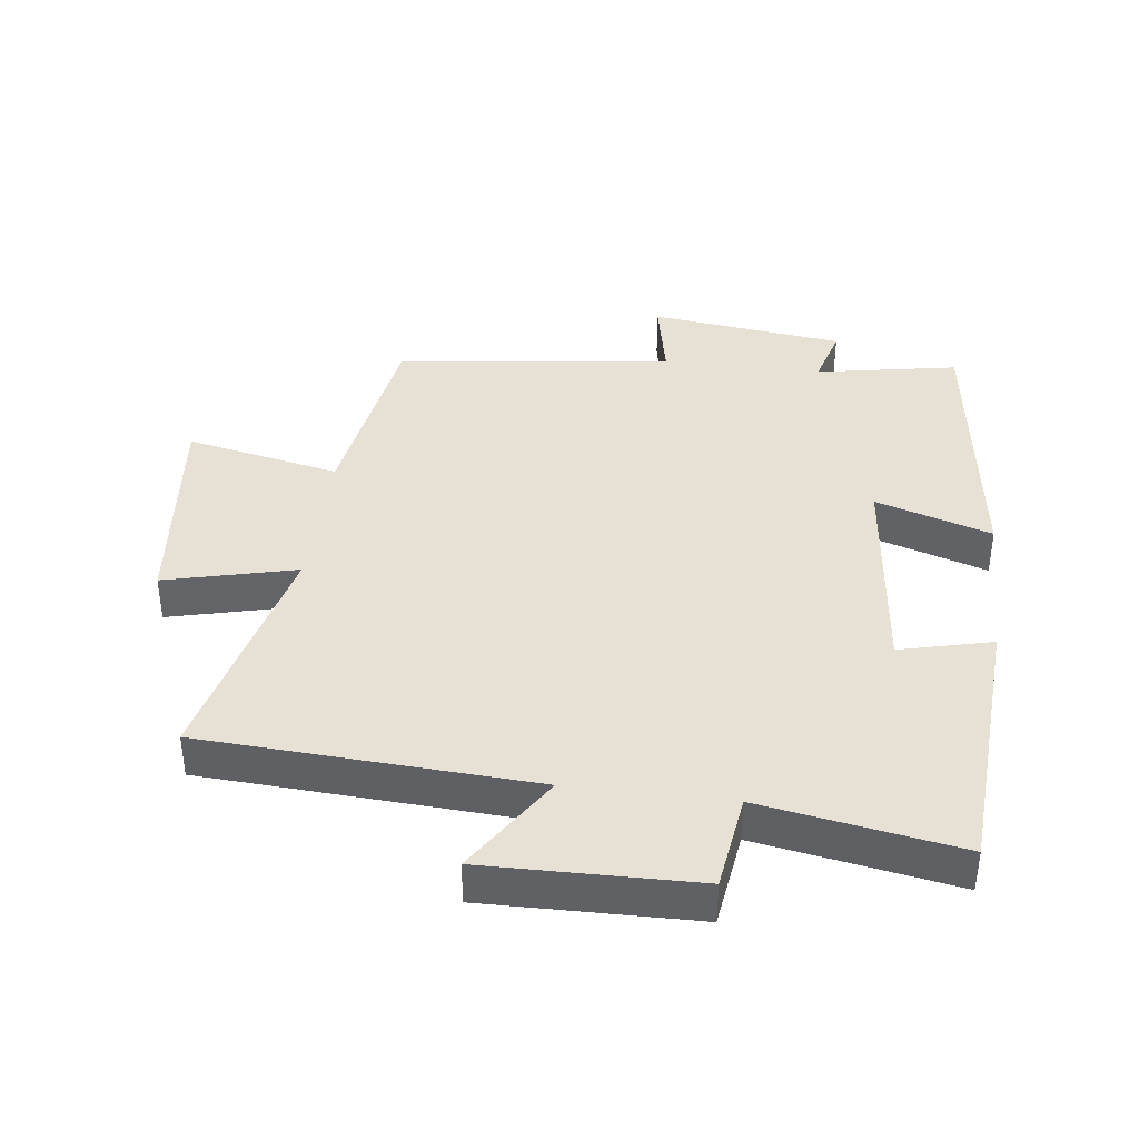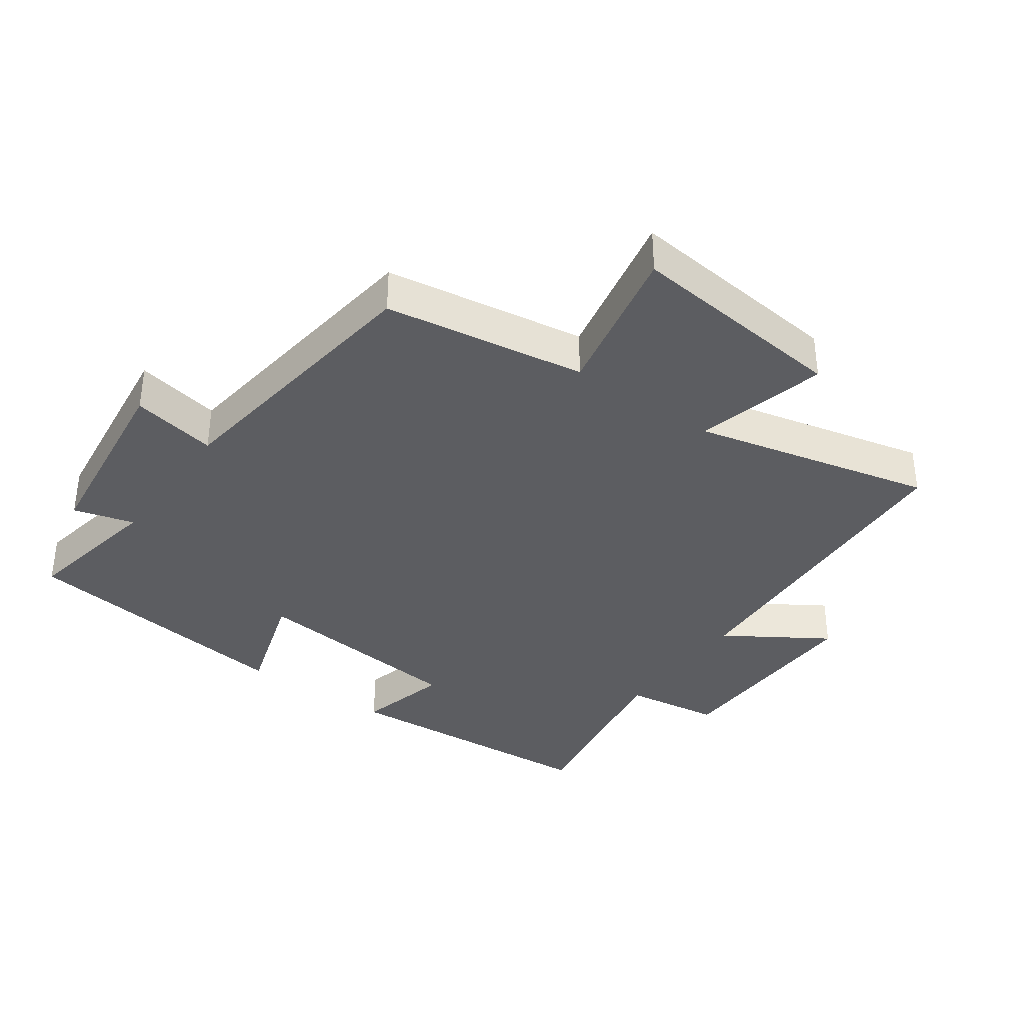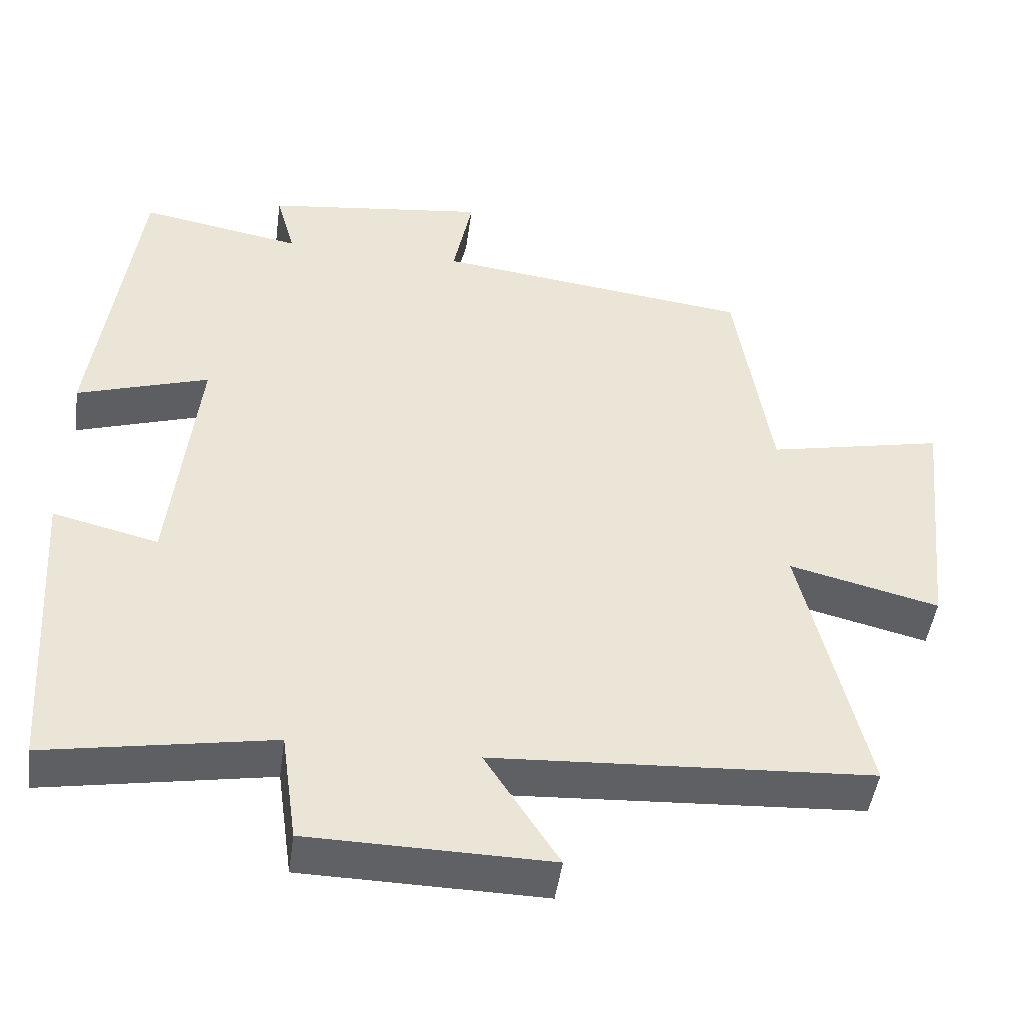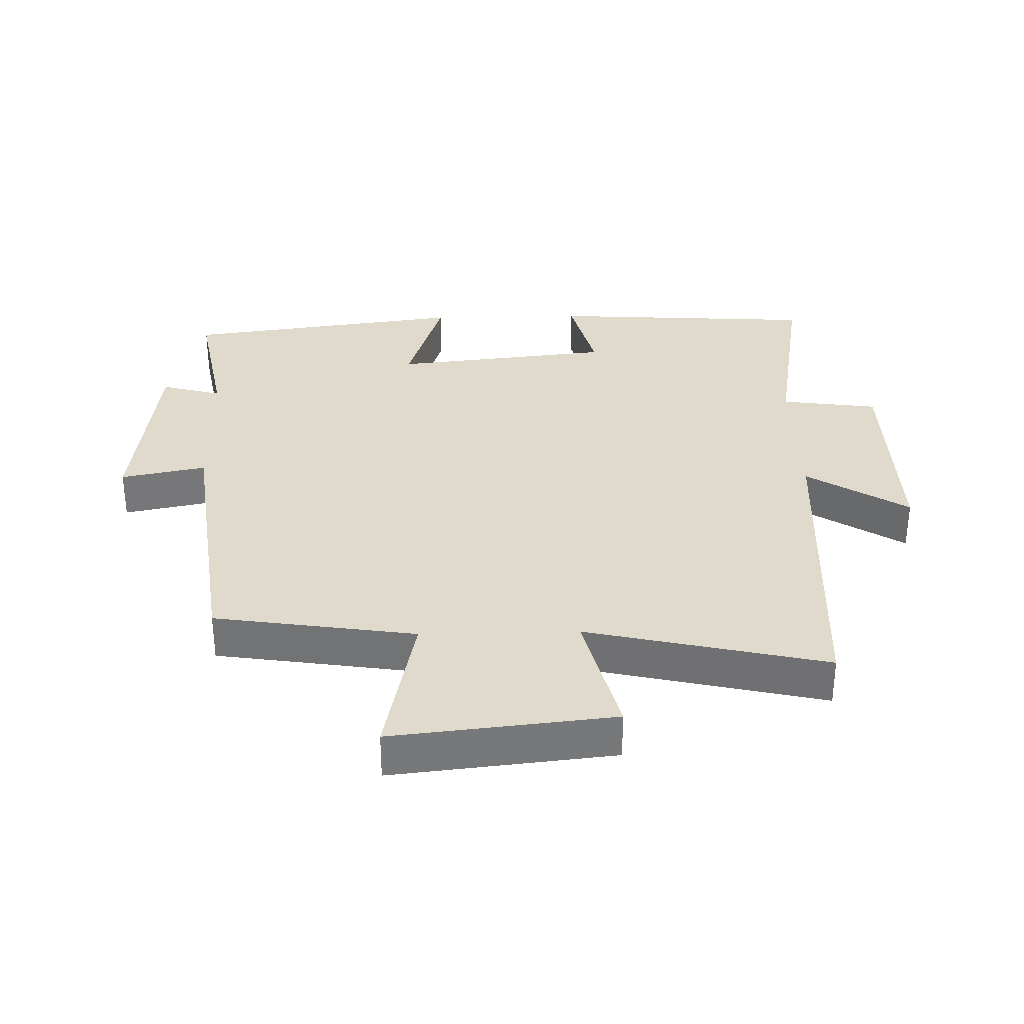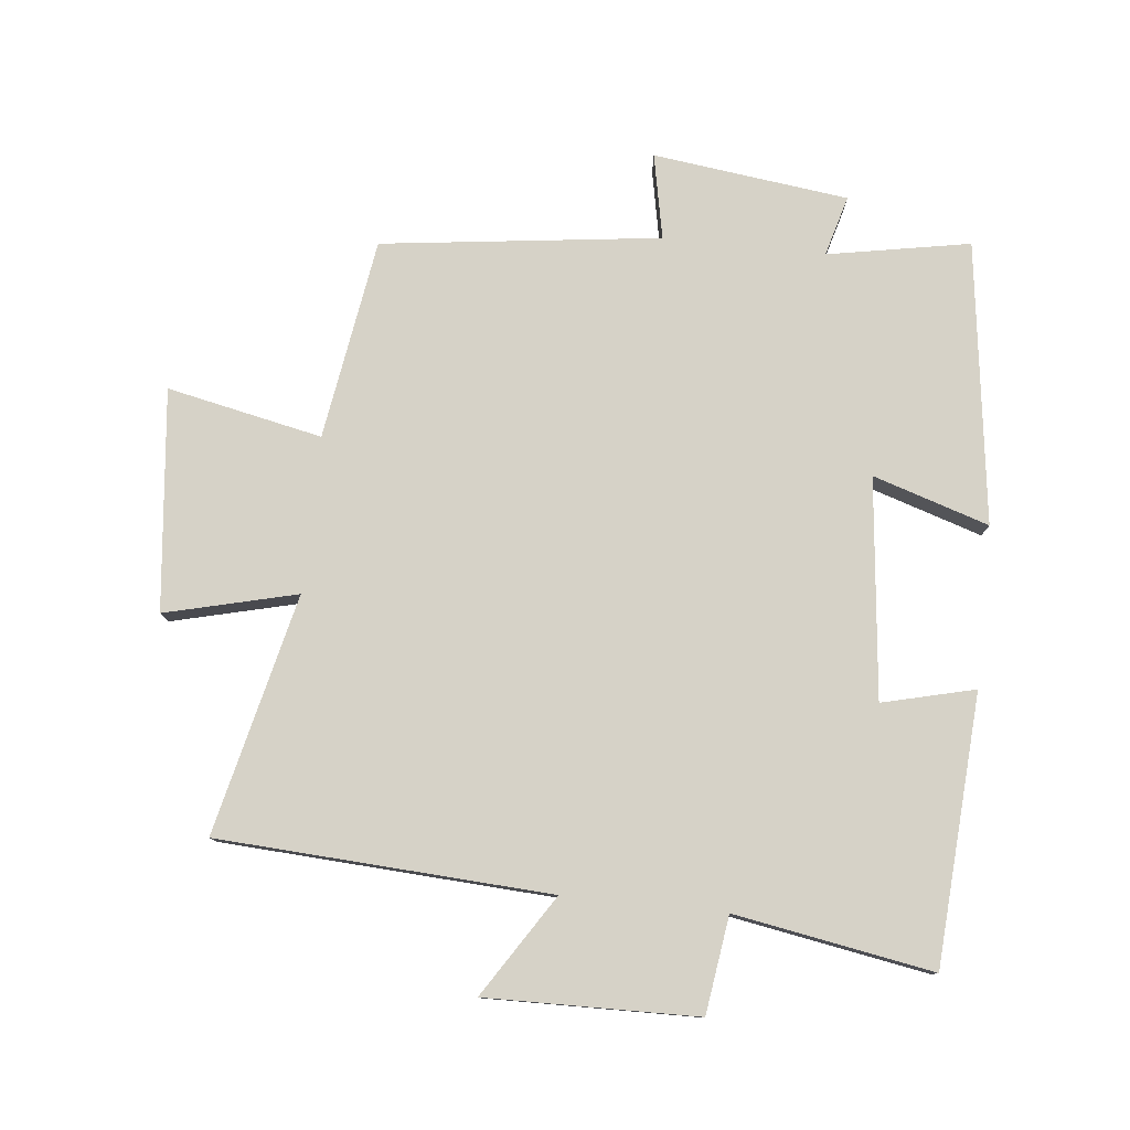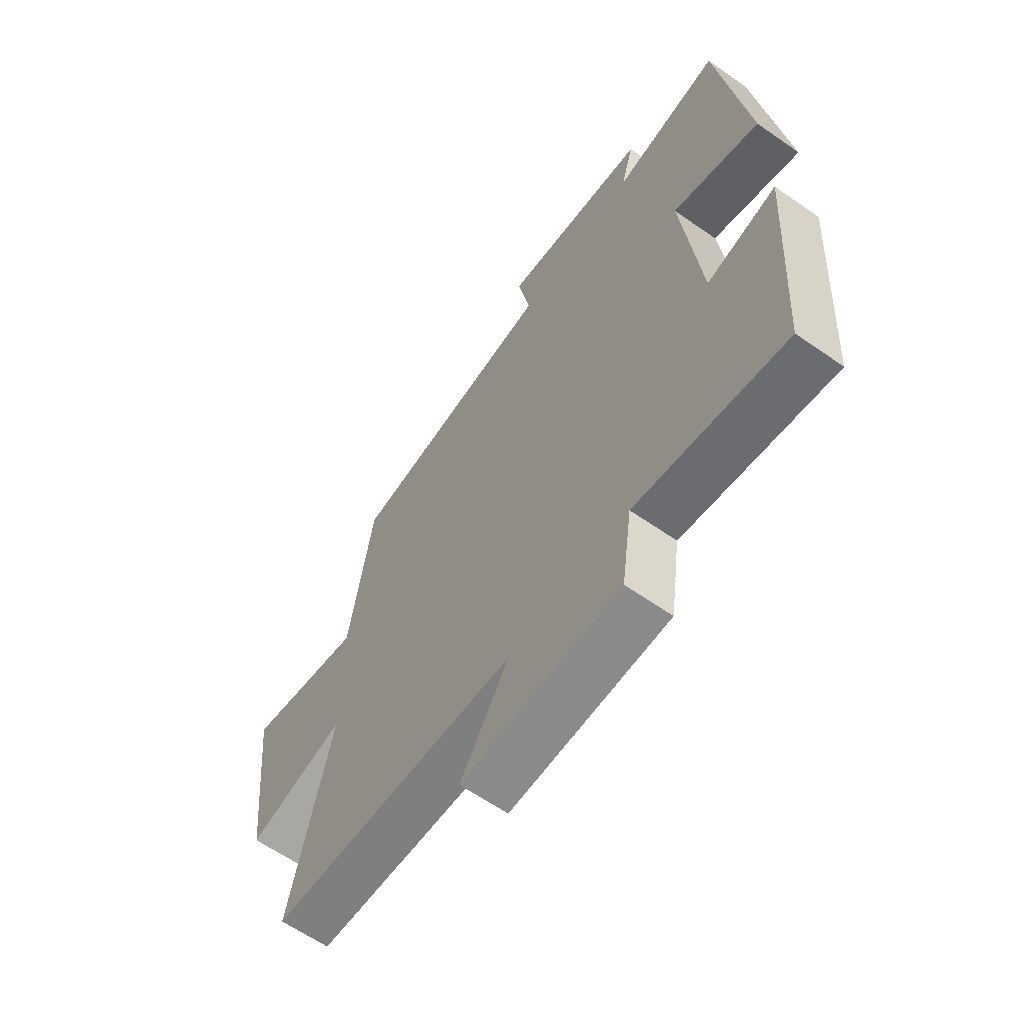
<metadata>
{"format":"obj","ext":"obj","renderer":"f3d","projection":"perspective","resolution":1024,"background":"white","views":[{"elev":39.1,"azim":-172.9,"up":"+Y"},{"elev":-36.4,"azim":54.4,"up":"+Y"},{"elev":-46.8,"azim":-7.7,"up":"+Z"},{"elev":33.1,"azim":88.5,"up":"+Y"},{"elev":78.5,"azim":-174.0,"up":"+Y"},{"elev":-62.6,"azim":-125.3,"up":"+Z"}]}
</metadata>
<code>
v 0.586 0.07 -0.471
v 0.077 0.07 -0.5
v 0.176 0.07 -0.655
v -0.148 0.07 -0.649
v -0.169 0.07 -0.5
v -0.473 0.07 -0.553
v -0.5 0.07 -0.14
v -0.358 0.07 -0.175
v -0.322 0.07 0.163
v -0.5 0.07 0.106
v -0.443 0.07 0.54
v -0.224 0.07 0.5
v -0.25 0.07 0.593
v 0.05 0.07 0.631
v 0.024 0.07 0.5
v 0.452 0.07 0.446
v 0.5 0.07 0.137
v 0.738 0.07 0.187
v 0.702 0.07 -0.153
v 0.5 0.07 -0.103
v 0.586 0 -0.471
v 0.077 0 -0.5
v 0.176 0 -0.655
v -0.148 0 -0.649
v -0.169 0 -0.5
v -0.473 0 -0.553
v -0.5 0 -0.14
v -0.358 0 -0.175
v -0.322 0 0.163
v -0.5 0 0.106
v -0.443 0 0.54
v -0.224 0 0.5
v -0.25 0 0.593
v 0.05 0 0.631
v 0.024 0 0.5
v 0.452 0 0.446
v 0.5 0 0.137
v 0.738 0 0.187
v 0.702 0 -0.153
v 0.5 0 -0.103
f 17 18 19 20
f 15 16 17 20
f 15 20 1 2
f 12 13 14 15
f 12 15 2
f 9 10 11 12
f 8 9 12 2
f 5 6 7 8
f 5 8 2 3
f 3 4 5
f 40 39 38 37
f 40 37 36 35
f 22 21 40 35
f 35 34 33 32
f 22 35 32
f 32 31 30 29
f 22 32 29 28
f 28 27 26 25
f 23 22 28 25
f 25 24 23
f 1 21 22 2
f 2 22 23 3
f 3 23 24 4
f 4 24 25 5
f 5 25 26 6
f 6 26 27 7
f 7 27 28 8
f 8 28 29 9
f 9 29 30 10
f 10 30 31 11
f 11 31 32 12
f 12 32 33 13
f 13 33 34 14
f 14 34 35 15
f 15 35 36 16
f 16 36 37 17
f 17 37 38 18
f 18 38 39 19
f 19 39 40 20
f 20 40 21 1

</code>
